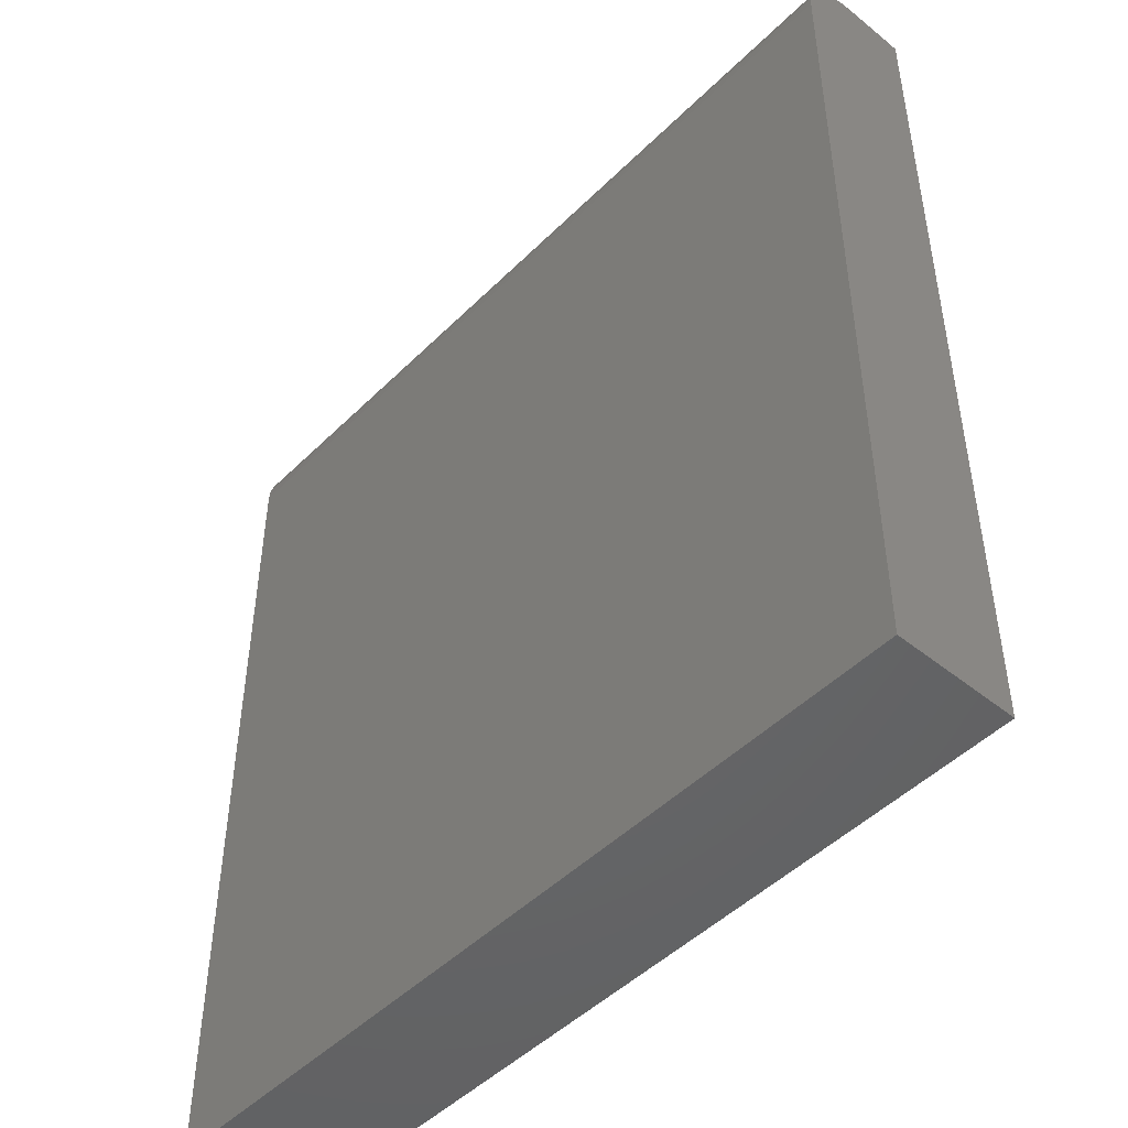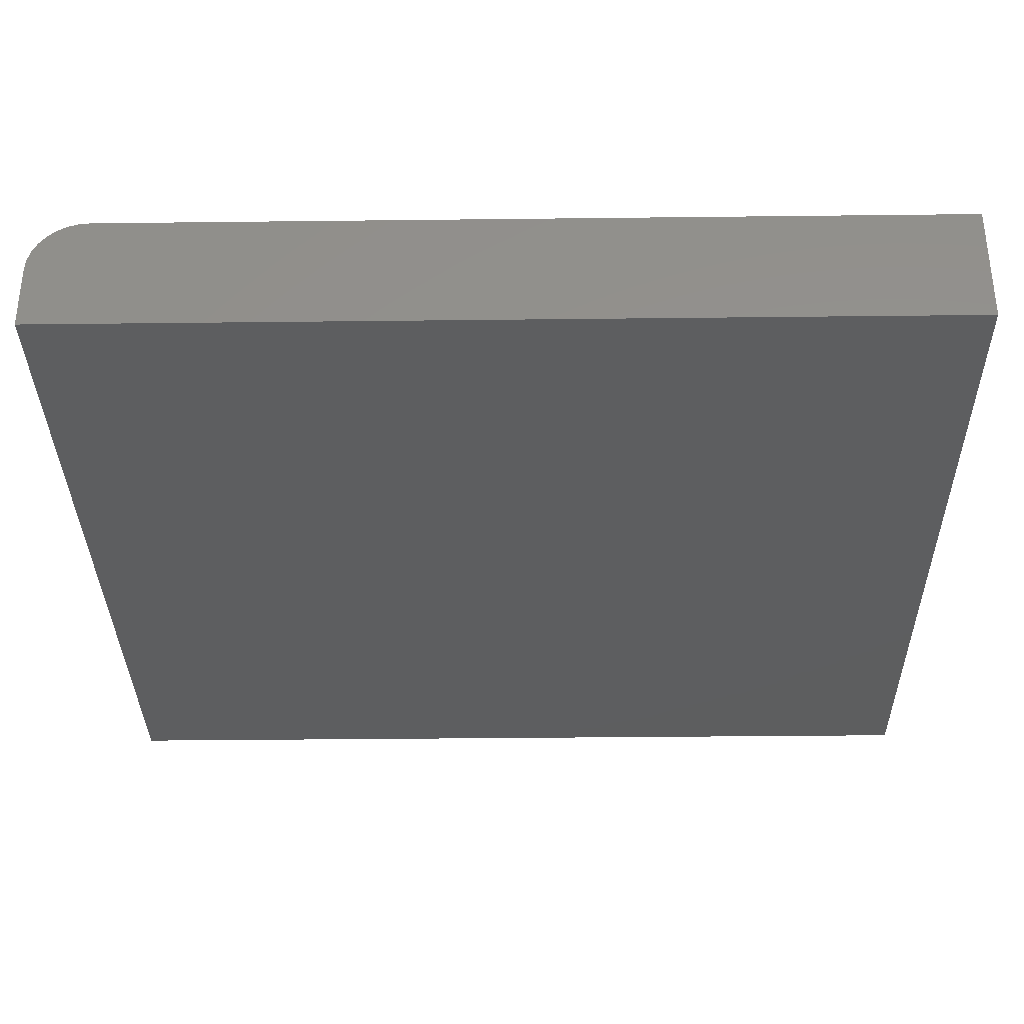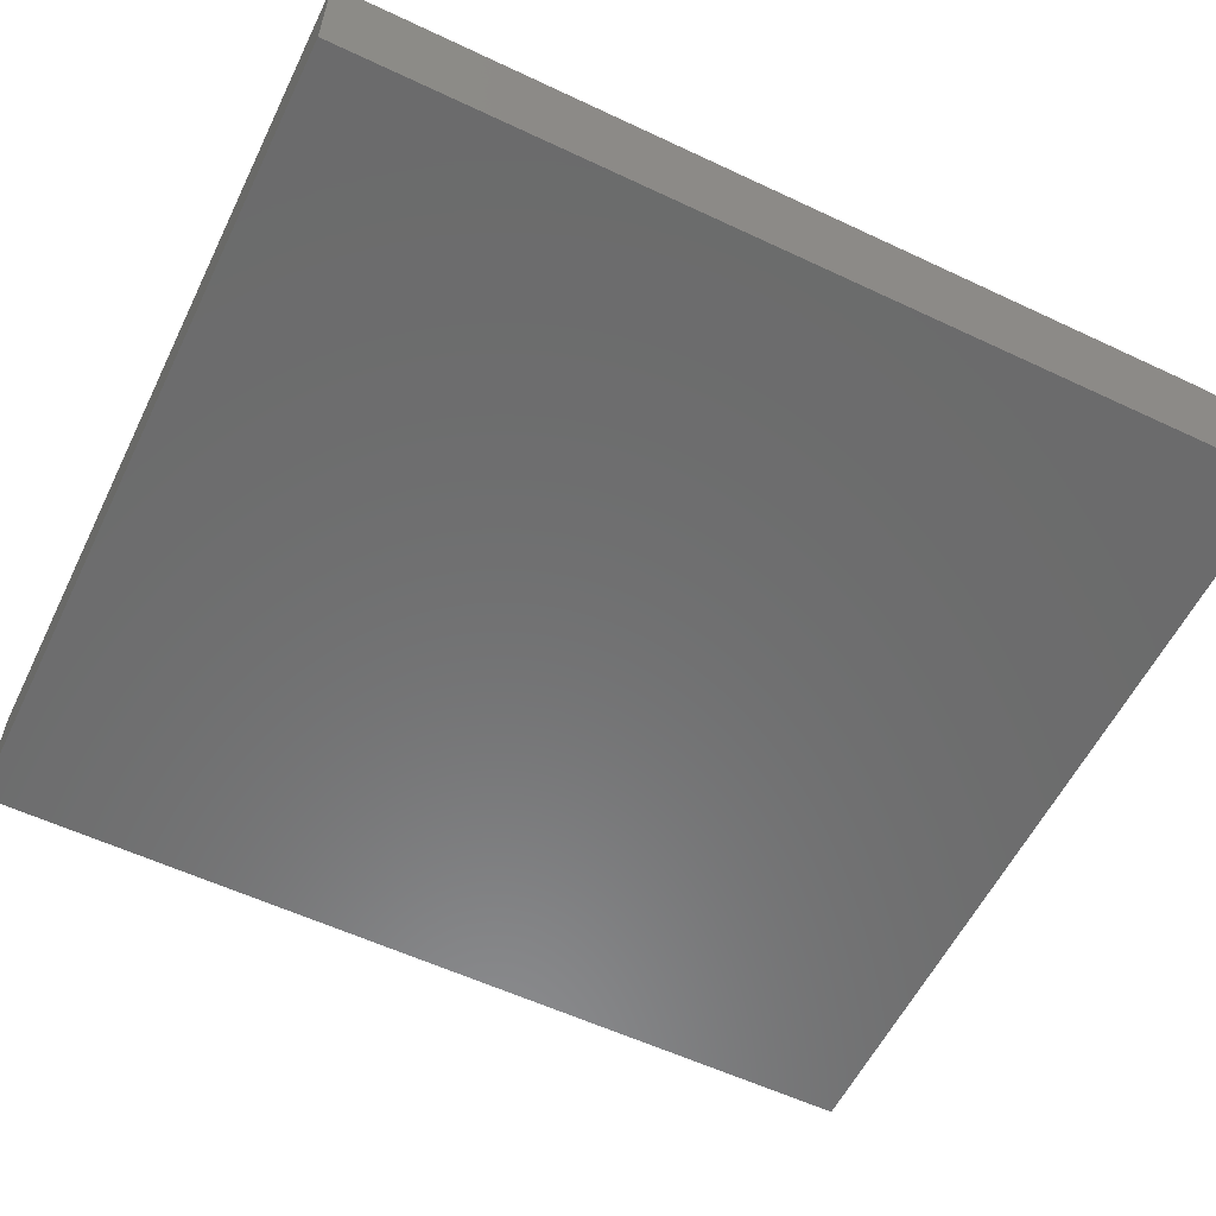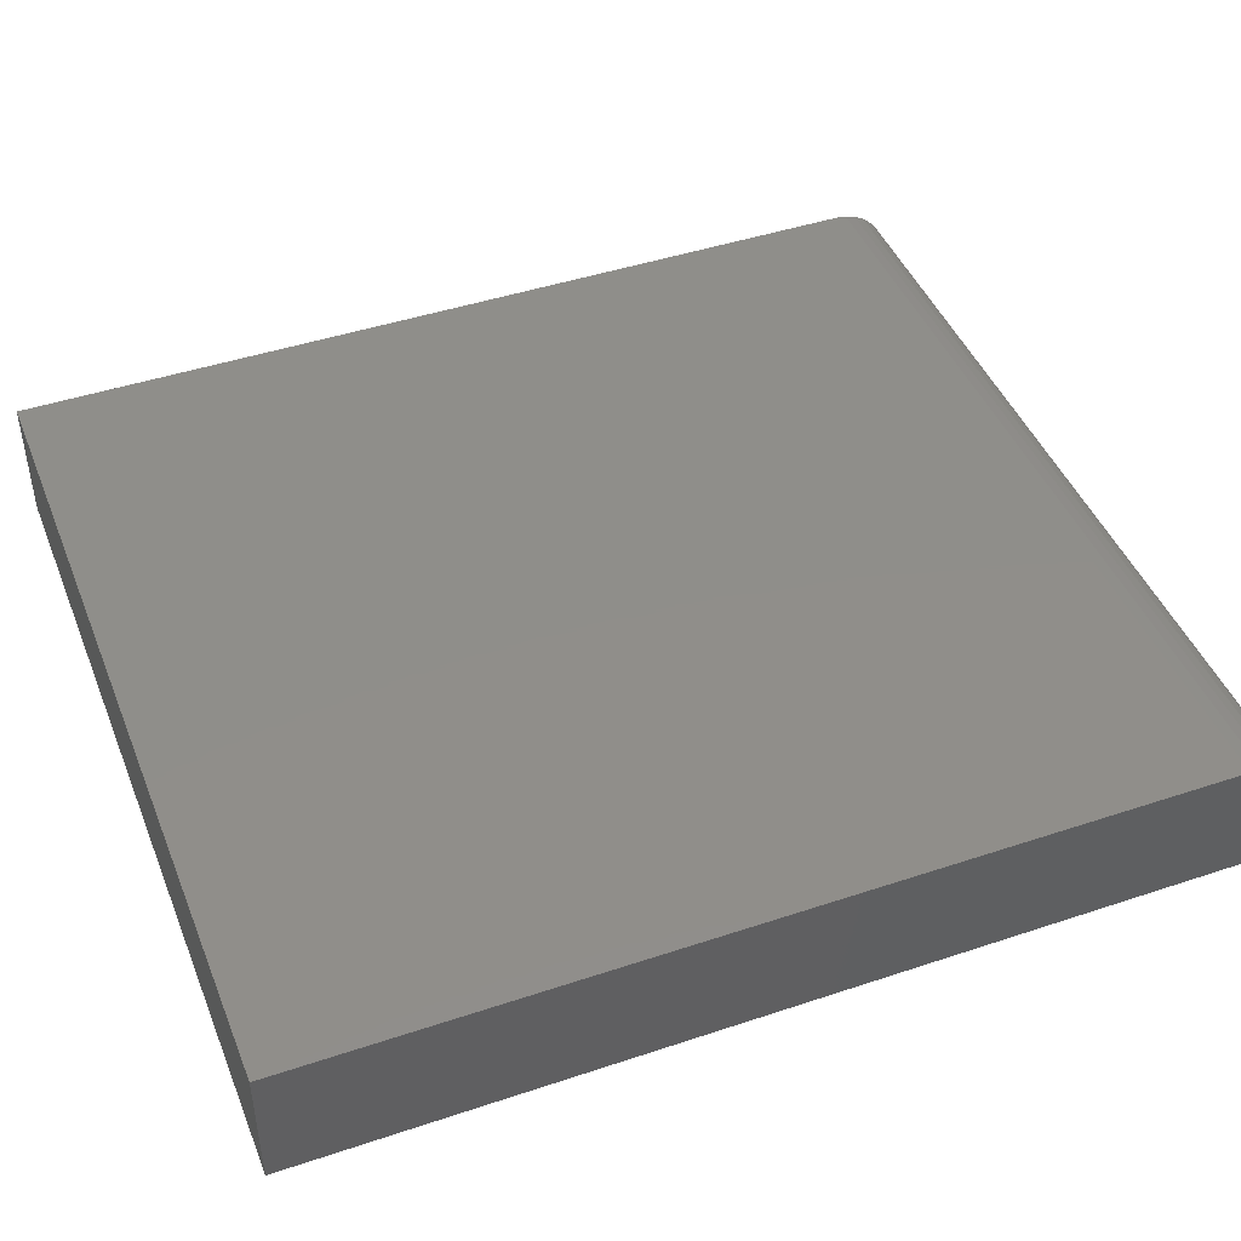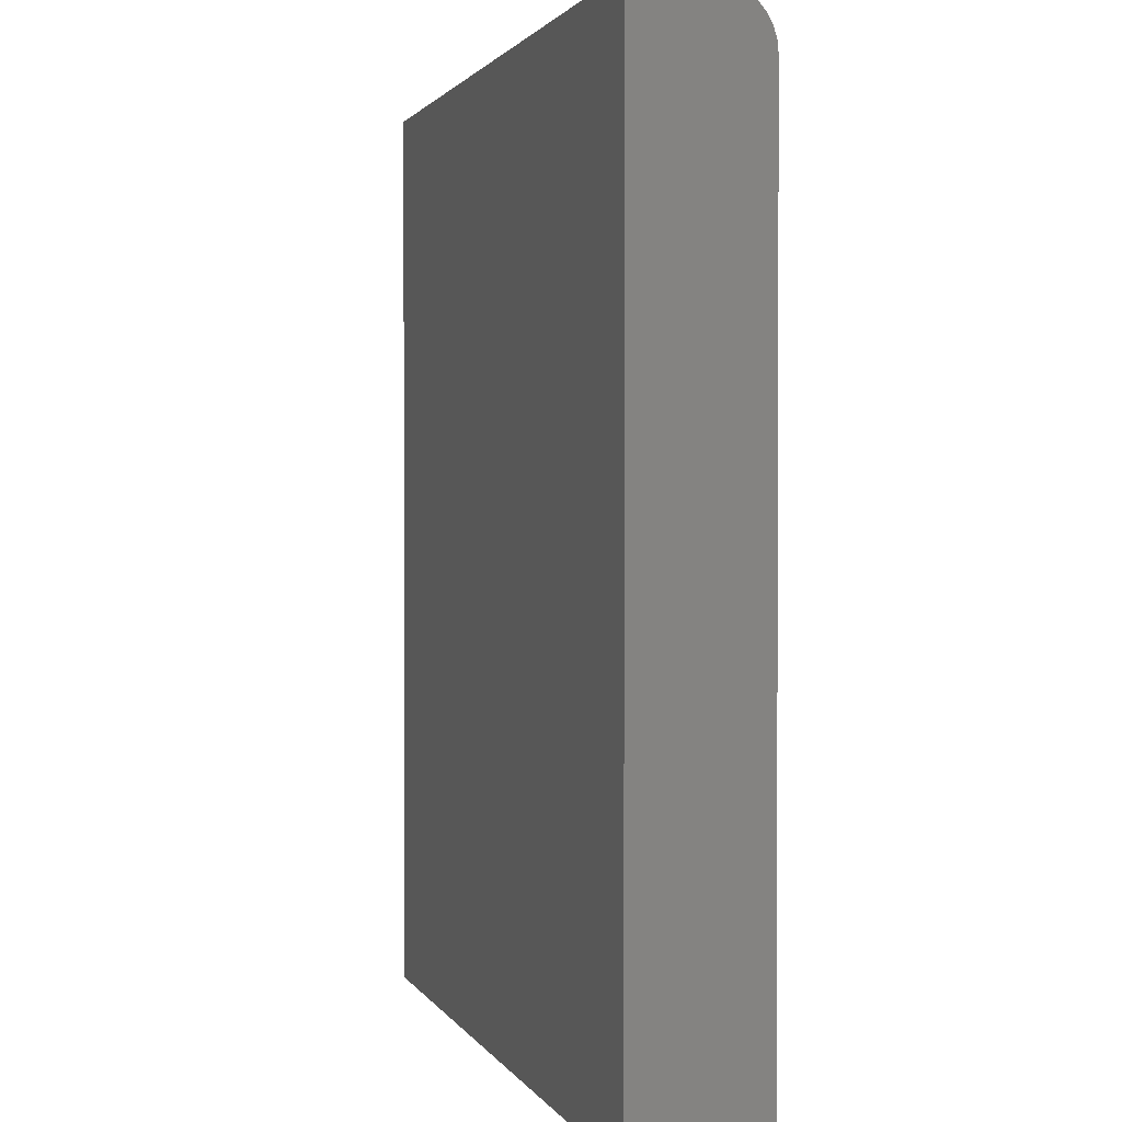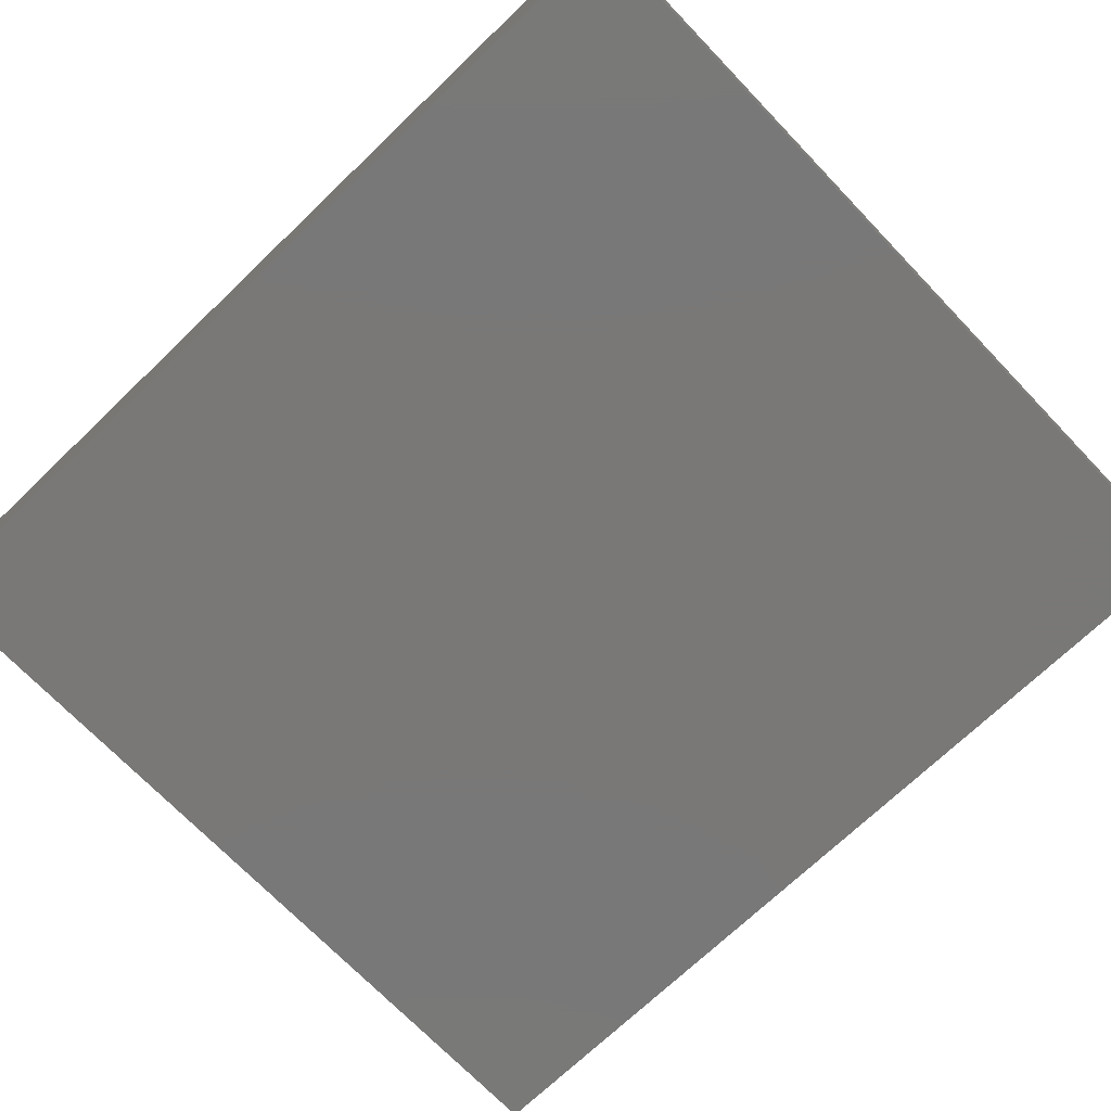
<metadata>
{"format":"stl","ext":"stl","renderer":"f3d","projection":"perspective","resolution":1024,"background":"white","views":[{"elev":-47.8,"azim":-132.2,"up":"+Z"},{"elev":-33.8,"azim":90.9,"up":"+Y"},{"elev":-57.9,"azim":-116.0,"up":"+Y"},{"elev":44.8,"azim":-111.2,"up":"+Y"},{"elev":1.5,"azim":74.9,"up":"+Z"},{"elev":-71.2,"azim":-46.2,"up":"+Y"}]}
</metadata>
<code>
# stl→obj: 24 verts, 44 faces
v 0 0 0
v 4.305e-17 0 0.7031
v 0.6789 0 -4.157e-17
v 0.6789 0 0.7031
v 0 -0.04688 0.75
v 4.571e-17 -0.02894 0.7464
v 4.592e-17 -0.1016 0.75
v 4.587e-17 -0.03773 0.7491
v 4.508e-17 -0.01373 0.7363
v 4.465e-17 -0.0079 0.7292
v 4.415e-17 -0.003568 0.7211
v 0 -0.1016 0
v 4.361e-17 -0.0009007 0.7123
v 4.544e-17 -0.02083 0.7421
v 0.6789 -0.1016 0.75
v 0.6789 -0.04688 0.75
v 0.6789 -0.02894 0.7464
v 0.6789 -0.03773 0.7491
v 0.6789 -0.1016 -4.157e-17
v 0.6789 -0.0009007 0.7123
v 0.6789 -0.003568 0.7211
v 0.6789 -0.0079 0.7292
v 0.6789 -0.01373 0.7363
v 0.6789 -0.02083 0.7421
f 1 2 3
f 3 2 4
f 5 6 7
f 5 8 6
f 9 10 11
f 12 7 13
f 12 13 2
f 12 2 1
f 13 7 6
f 13 6 14
f 13 14 9
f 13 9 11
f 15 16 7
f 7 16 5
f 16 17 18
f 15 19 3
f 15 3 4
f 15 4 20
f 15 20 21
f 15 21 22
f 15 22 23
f 15 23 24
f 15 24 17
f 15 17 16
f 4 2 20
f 20 2 13
f 20 13 21
f 21 13 11
f 21 11 22
f 22 11 10
f 22 10 23
f 23 10 9
f 23 9 24
f 24 9 14
f 24 14 17
f 17 14 6
f 17 6 18
f 18 6 8
f 18 8 16
f 16 8 5
f 12 19 7
f 7 19 15
f 12 1 19
f 19 1 3

</code>
